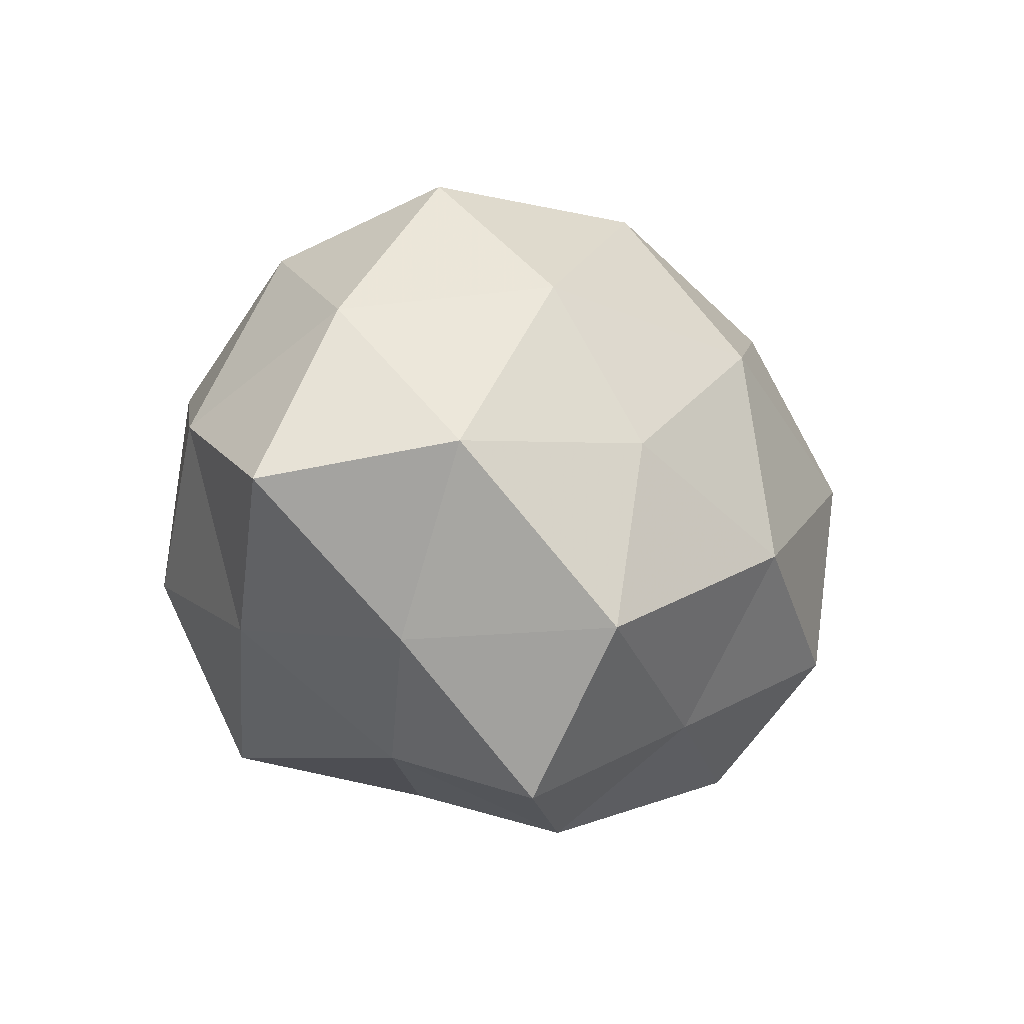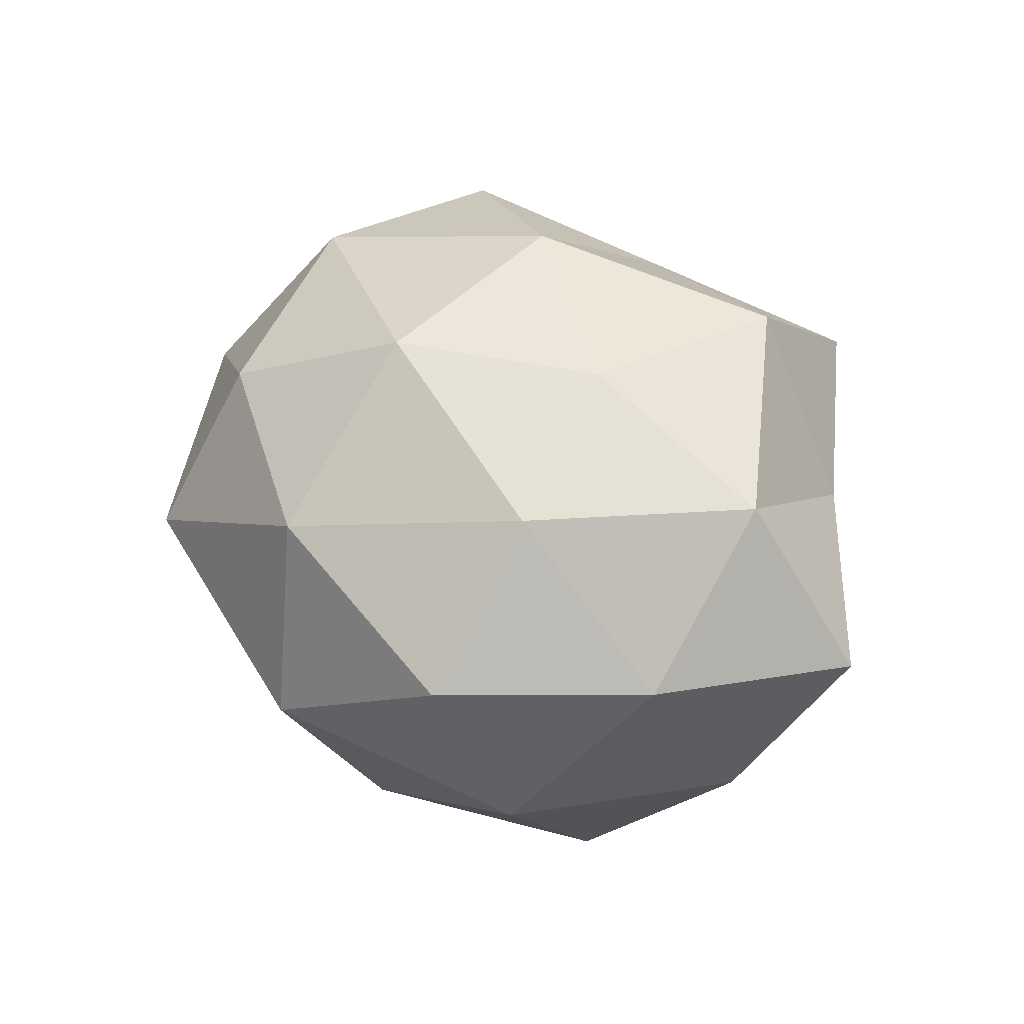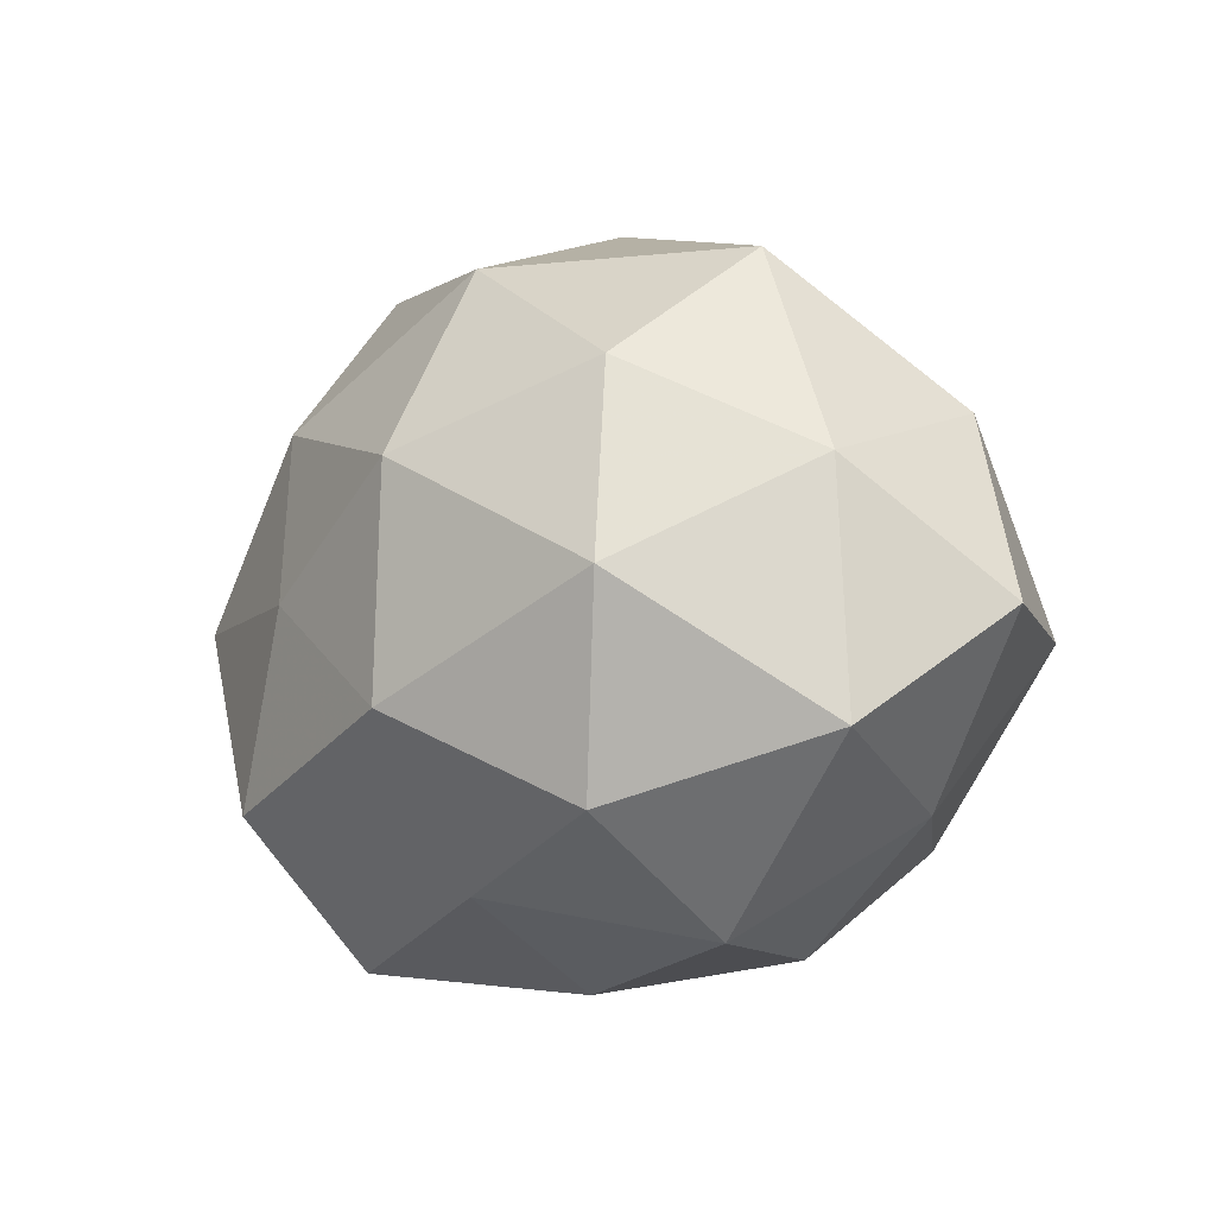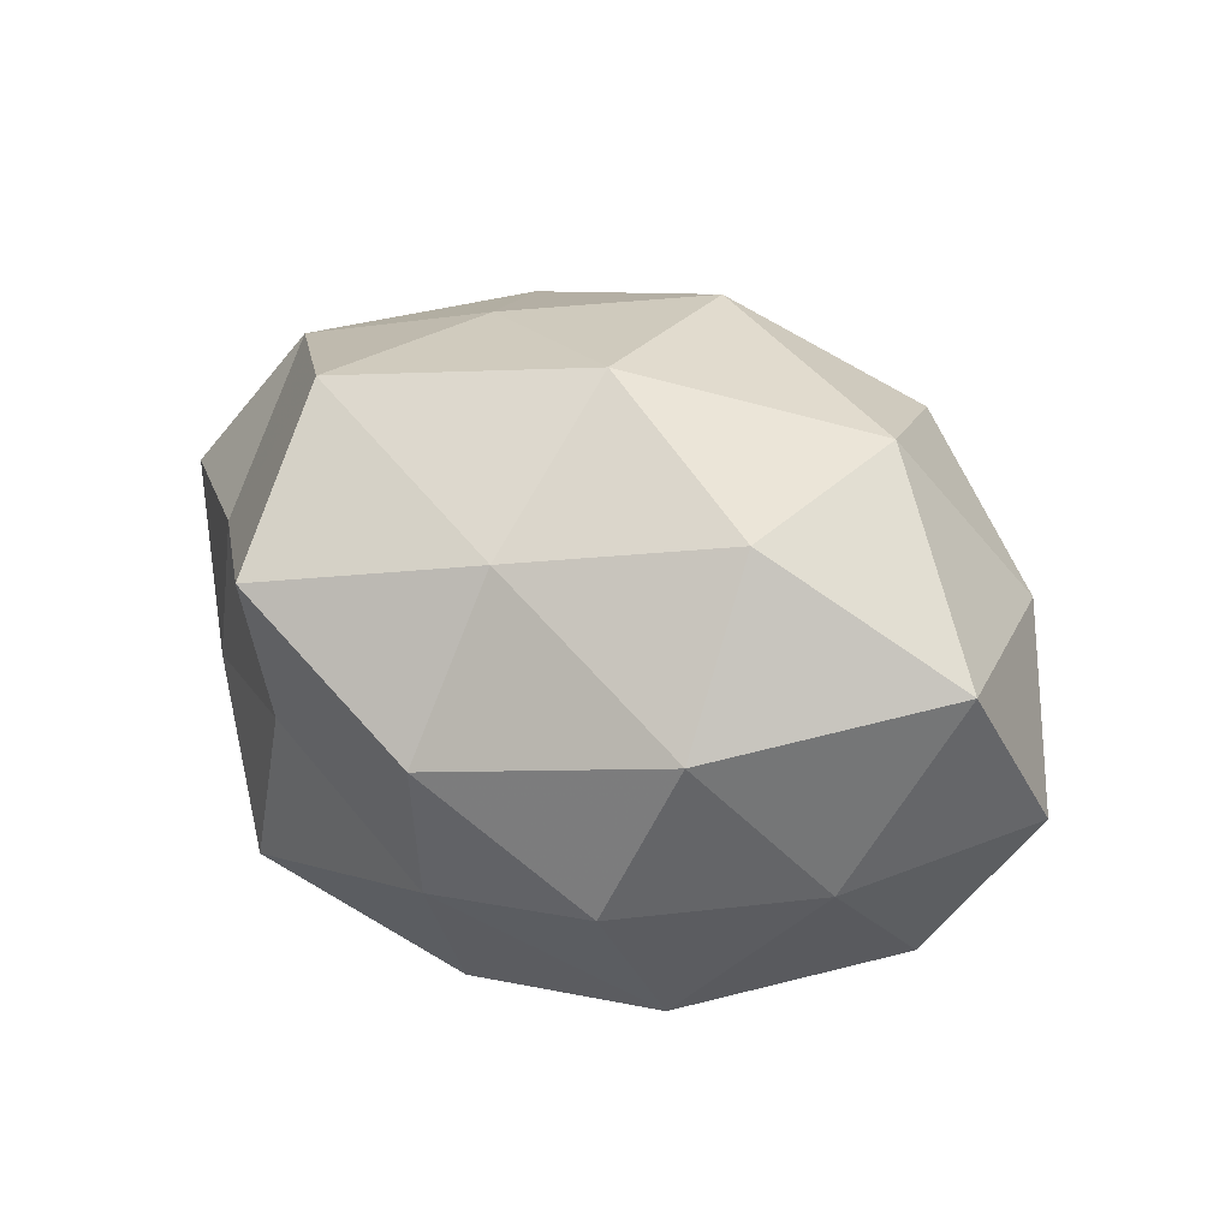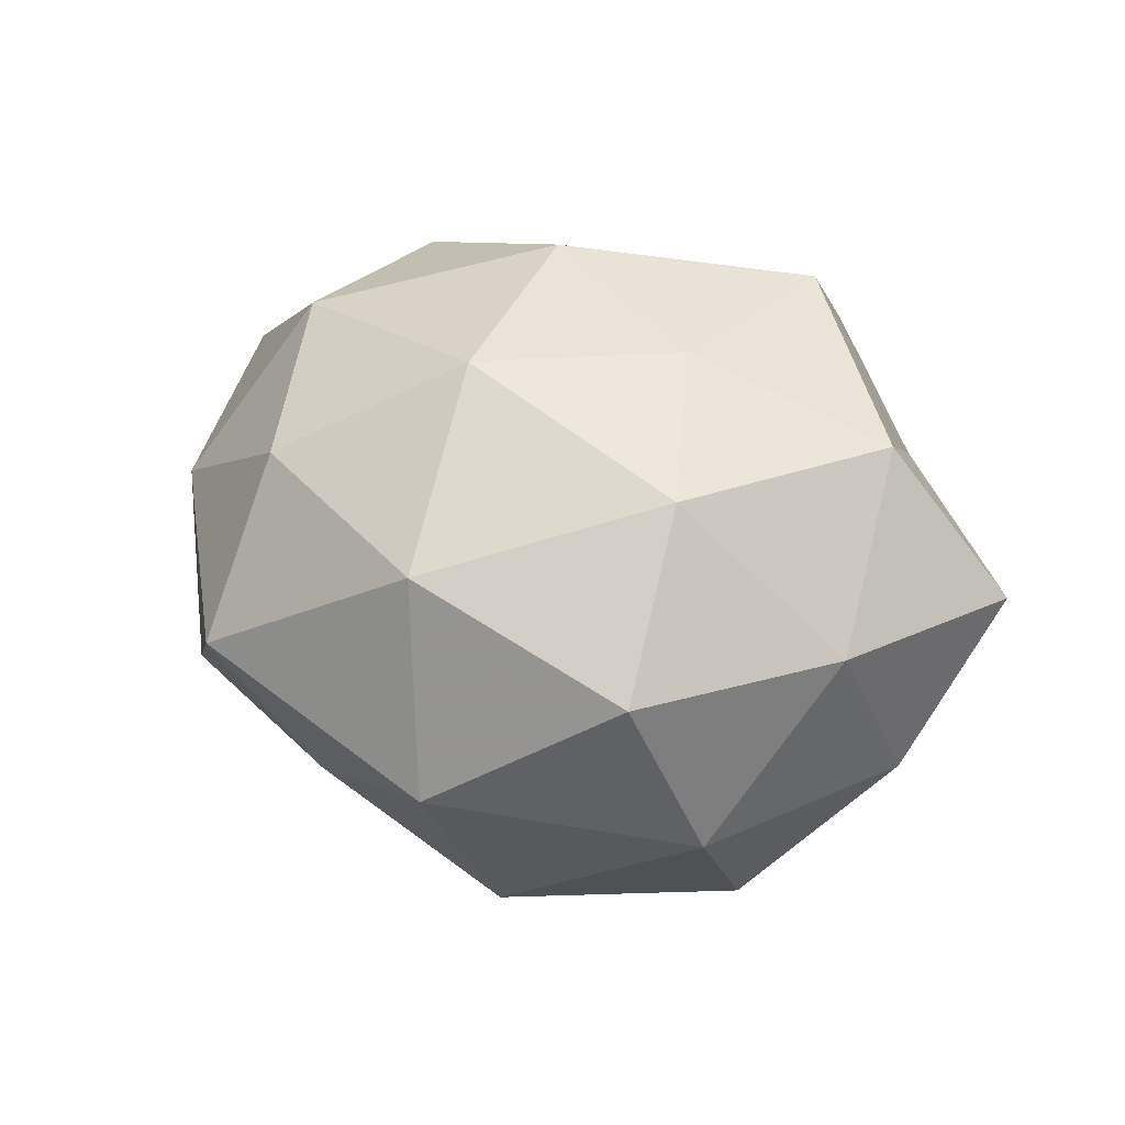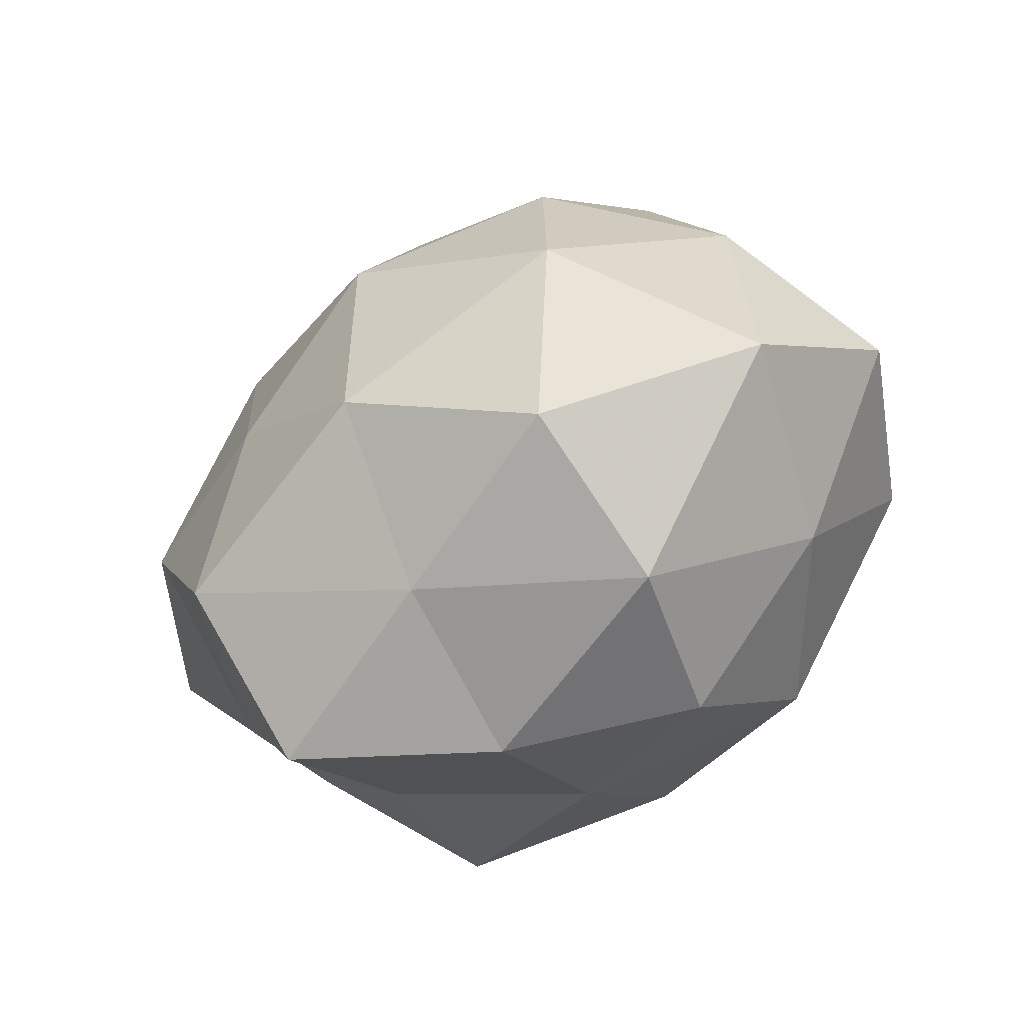
<metadata>
{"format":"obj","ext":"obj","renderer":"f3d","projection":"perspective","resolution":1024,"background":"white","views":[{"elev":-13.6,"azim":-50.2,"up":"+Y"},{"elev":42.1,"azim":-131.5,"up":"+Z"},{"elev":-0.5,"azim":48.0,"up":"+Y"},{"elev":32.5,"azim":33.1,"up":"+Z"},{"elev":33.4,"azim":-153.0,"up":"+Z"},{"elev":-40.7,"azim":40.8,"up":"+Y"}]}
</metadata>
<code>
v 0.01632 0.03152 -0.01663
v -0.02243 -0.02145 0.03393
v 0.02641 0.03863 0.002896
v 0.01584 -0.006062 -0.03449
v -0.04306 0.01658 0.008983
v 0.004542 -0.02892 0.02392
v 0.03098 0.005255 0.03021
v 0.04286 0.01641 0.009485
v -0.02642 -0.03193 -0.02279
v -0.02405 0.0206 0.02621
v -0.03277 0.0301 -0.01135
v -0.005086 -0.02276 -0.03709
v 0.02958 -0.03257 0.01132
v 0.003362 0.01671 0.03457
v 0.002454 -0.041 0.005268
v -0.007049 0.03053 -0.02851
v 0.04921 -0.01018 0.01395
v -0.03559 -0.02224 0.01276
v -0.04102 -0.01937 -0.008179
v 0.02403 0.02641 0.02249
v 0.04002 -0.02015 -0.008005
v -0.0002315 0.03741 0.01923
v -0.001046 -0.03505 -0.0154
v 0.05318 0.001568 -0.006461
v -0.0466 0.005225 -0.01224
v -0.03119 0.01526 -0.02974
v 0.04125 -0.002583 -0.02653
v -0.01952 -0.03952 0.01911
v -0.00603 0.003881 -0.03255
v 0.04031 0.02142 -0.01429
v -0.04031 -0.001757 0.02569
v 0.005355 -0.008962 0.03734
v -0.02635 0.03681 0.009815
v -0.004371 0.0437 -0.005529
v -0.01638 0.001553 0.03342
v 0.02369 -0.02589 -0.02668
v -0.05415 -0.005858 0.007045
v 0.01954 0.01577 -0.03092
v 0.02196 -0.03652 -0.008059
v 0.02801 -0.01853 0.02857
v -0.02128 -0.03319 -0.001646
v -0.03349 -0.009842 -0.03067
f 6 15 13
f 17 8 7
f 20 8 3
f 7 8 20
f 7 20 14
f 13 21 17
f 14 22 10
f 3 22 20
f 14 20 22
f 9 12 23
f 17 24 8
f 17 21 24
f 25 5 11
f 26 11 16
f 26 25 11
f 24 21 27
f 6 2 28
f 6 28 15
f 28 2 18
f 29 4 12
f 26 16 29
f 3 30 1
f 8 30 3
f 8 24 30
f 27 30 24
f 5 31 10
f 2 31 18
f 32 2 6
f 7 14 32
f 33 5 10
f 11 5 33
f 10 22 33
f 1 34 3
f 16 34 1
f 11 34 16
f 34 22 3
f 11 33 34
f 34 33 22
f 35 14 10
f 2 35 31
f 10 31 35
f 32 35 2
f 32 14 35
f 12 4 36
f 12 36 23
f 27 36 4
f 21 36 27
f 37 19 18
f 25 37 5
f 25 19 37
f 5 37 31
f 18 31 37
f 16 1 38
f 4 38 27
f 29 38 4
f 16 38 29
f 38 1 30
f 38 30 27
f 13 15 39
f 13 39 21
f 39 15 23
f 21 39 36
f 23 36 39
f 40 6 13
f 40 17 7
f 40 13 17
f 40 32 6
f 40 7 32
f 19 9 41
f 19 41 18
f 23 41 9
f 15 41 23
f 15 28 41
f 18 41 28
f 42 12 9
f 42 9 19
f 42 19 25
f 26 42 25
f 29 12 42
f 26 29 42

</code>
